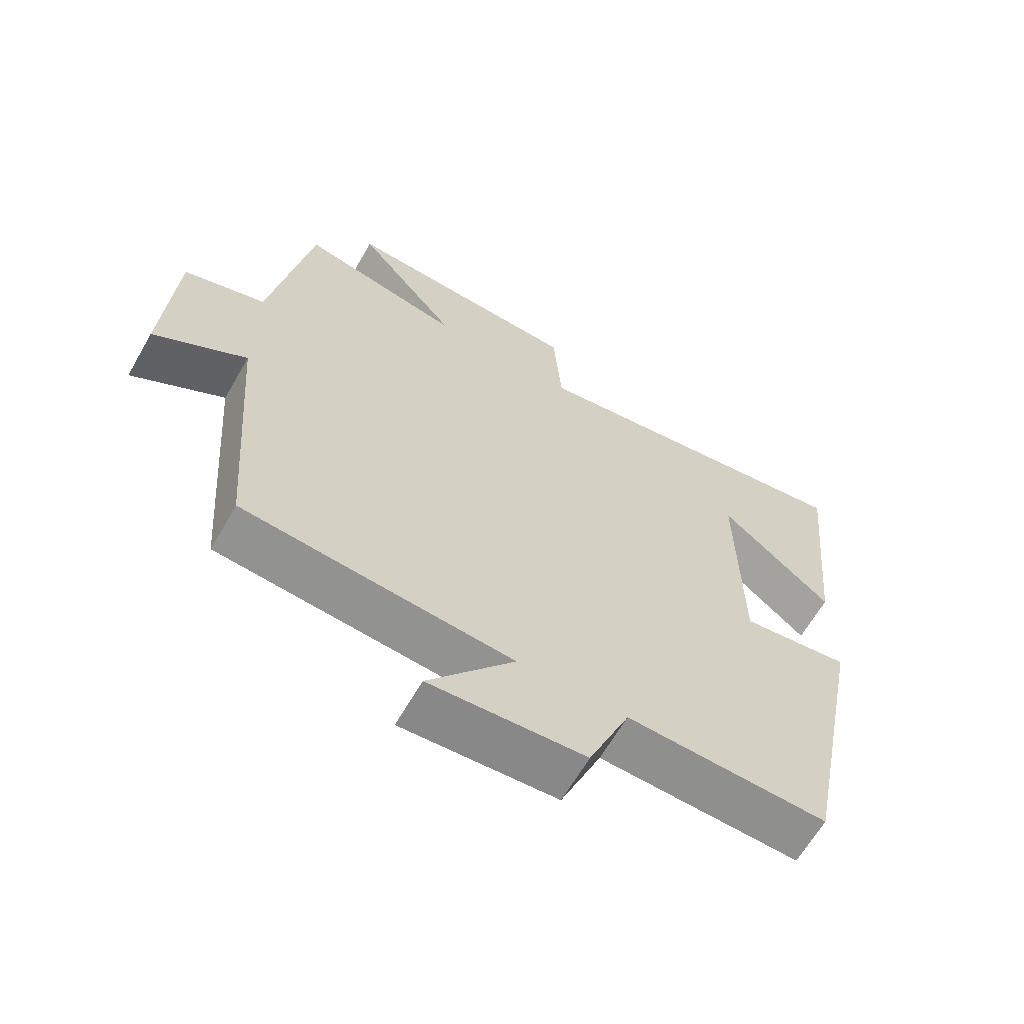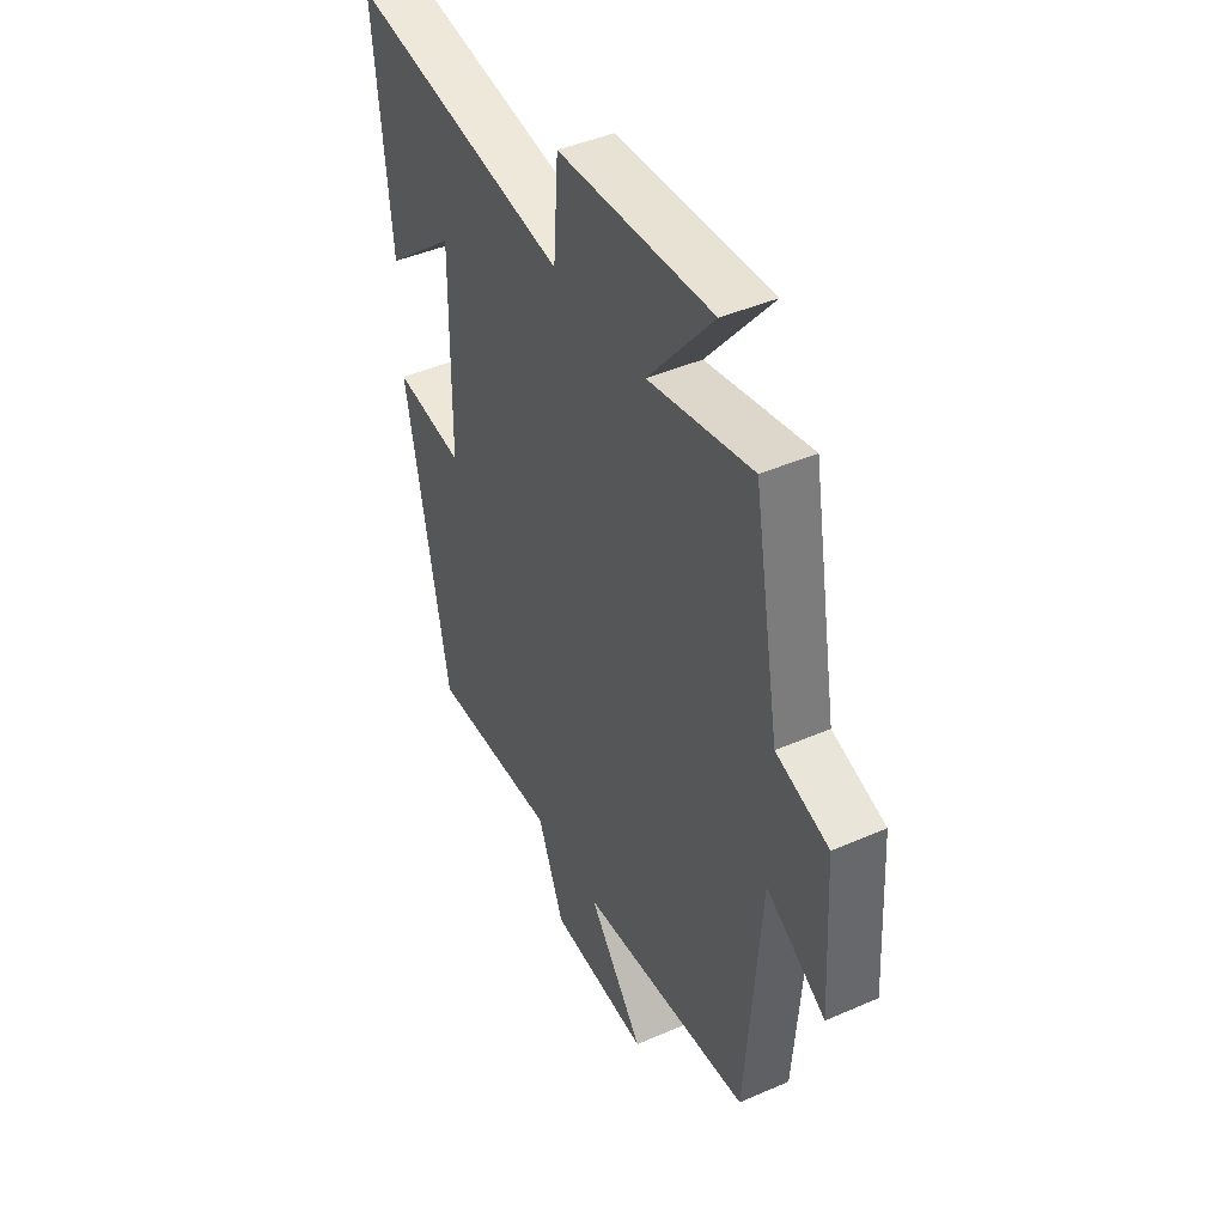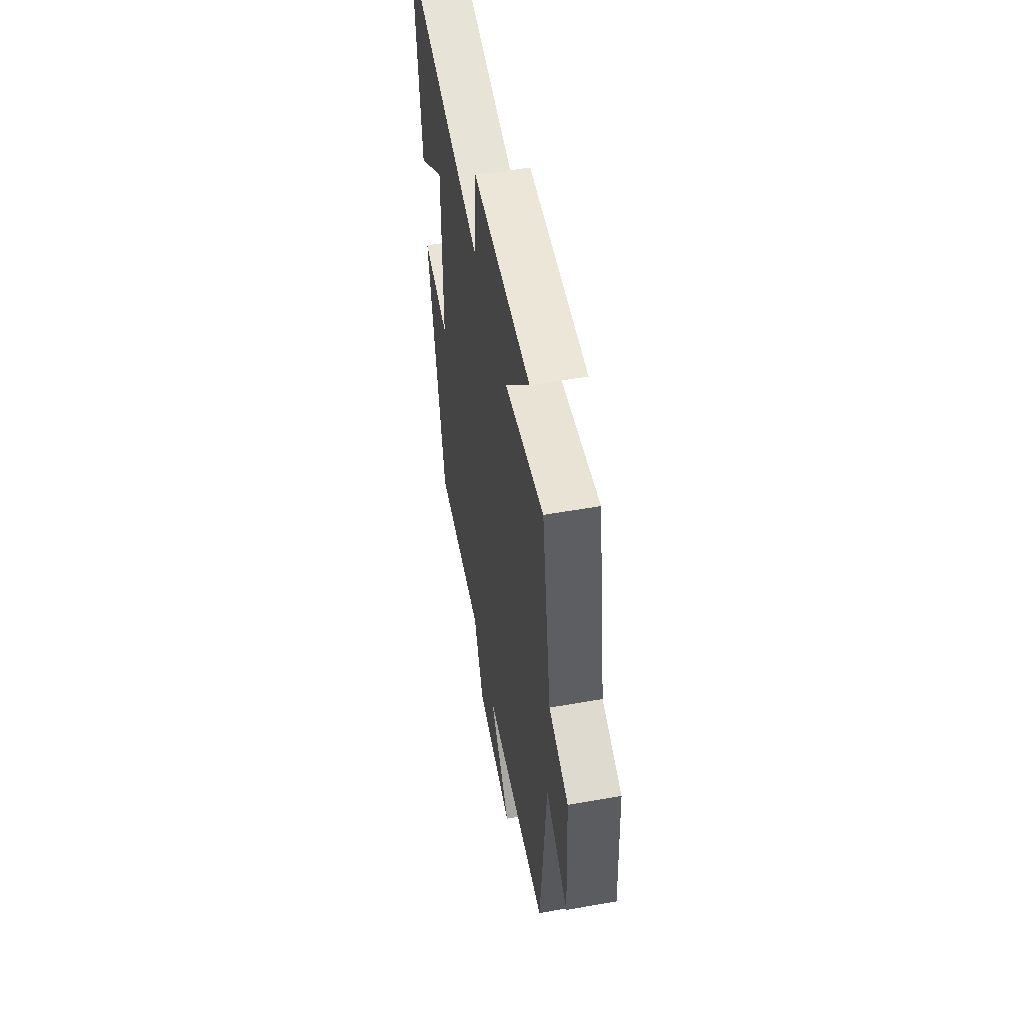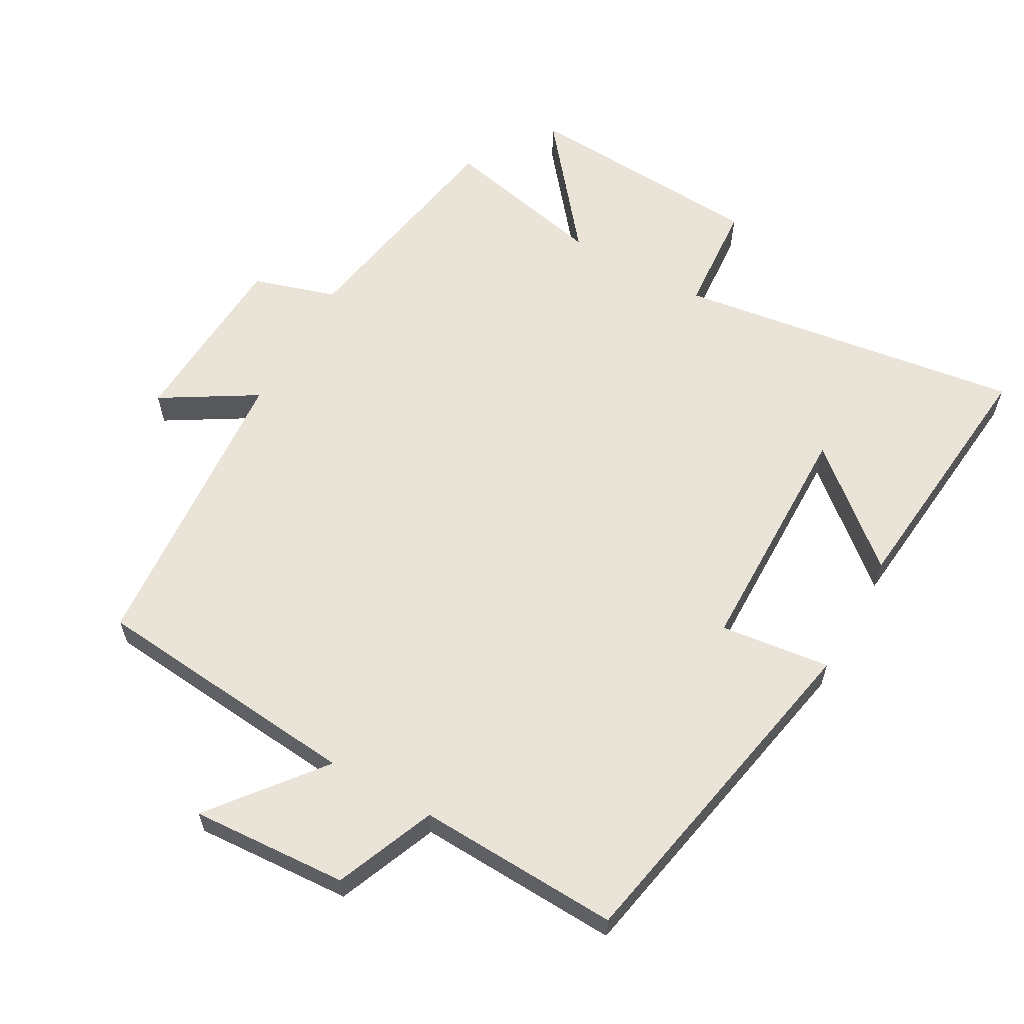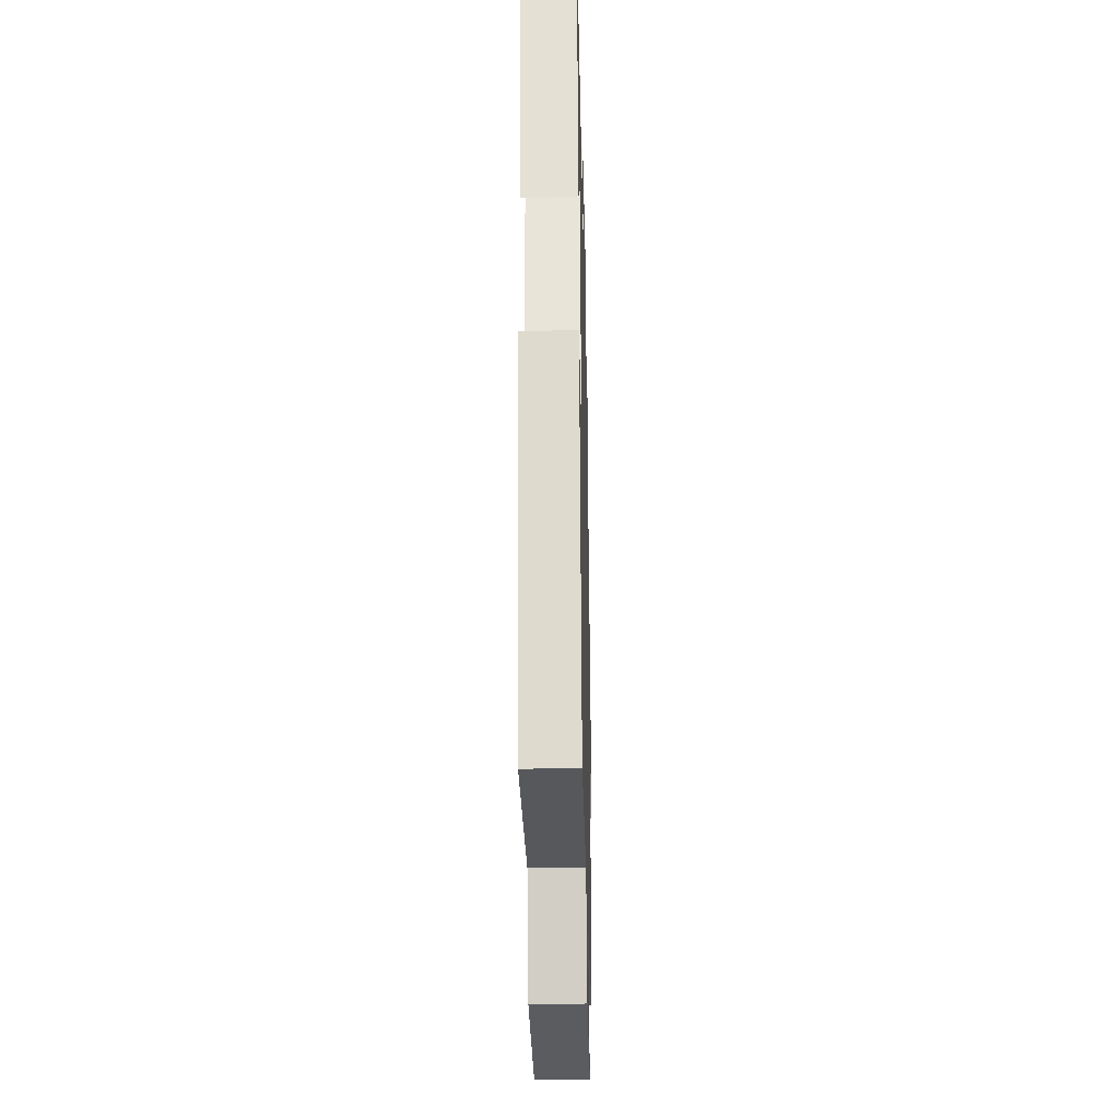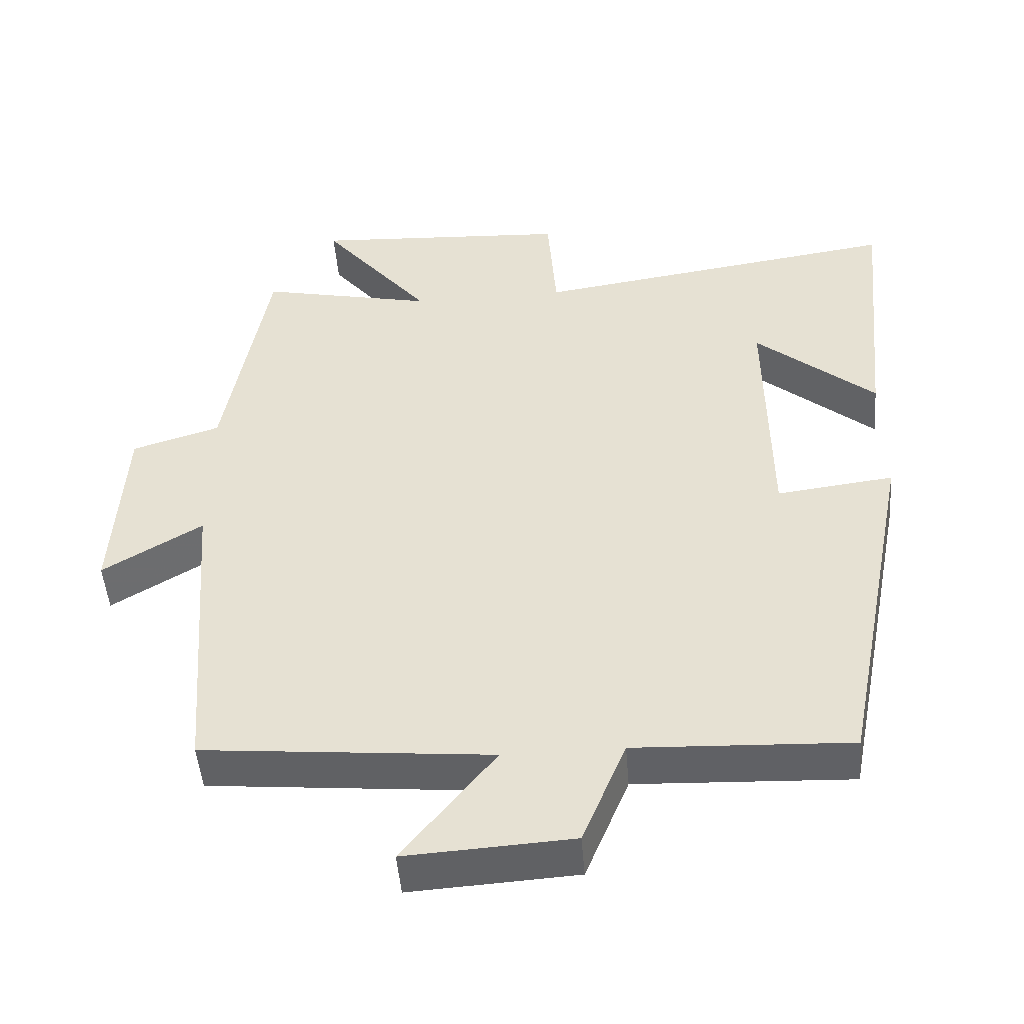
<metadata>
{"format":"obj","ext":"obj","renderer":"f3d","projection":"perspective","resolution":1024,"background":"white","views":[{"elev":-64.3,"azim":150.1,"up":"+Z"},{"elev":43.9,"azim":62.9,"up":"+Z"},{"elev":54.6,"azim":79.4,"up":"+Z"},{"elev":61.1,"azim":-150.7,"up":"+Y"},{"elev":-30.2,"azim":-88.7,"up":"+Z"},{"elev":-48.5,"azim":-175.4,"up":"+Z"}]}
</metadata>
<code>
v -0.538 0.07 0.574
v -0.024 0.07 0.5
v -0.012 0.07 0.665
v 0.348 0.07 0.687
v 0.196 0.07 0.5
v 0.439 0.07 0.553
v 0.5 0.07 0.208
v 0.623 0.07 0.17
v 0.639 0.07 -0.1
v 0.5 0.07 -0.016
v 0.466 0.07 -0.462
v 0.064 0.07 -0.5
v 0.193 0.07 -0.662
v -0.039 0.07 -0.648
v -0.1 0.07 -0.5
v -0.4 0.07 -0.513
v -0.5 0.07 -0.002
v -0.337 0.07 -0.022
v -0.333 0.07 0.334
v -0.5 0.07 0.192
v -0.538 0 0.574
v -0.024 0 0.5
v -0.012 0 0.665
v 0.348 0 0.687
v 0.196 0 0.5
v 0.439 0 0.553
v 0.5 0 0.208
v 0.623 0 0.17
v 0.639 0 -0.1
v 0.5 0 -0.016
v 0.466 0 -0.462
v 0.064 0 -0.5
v 0.193 0 -0.662
v -0.039 0 -0.648
v -0.1 0 -0.5
v -0.4 0 -0.513
v -0.5 0 -0.002
v -0.337 0 -0.022
v -0.333 0 0.334
v -0.5 0 0.192
f 19 20 1
f 15 16 17 18
f 15 18 19
f 12 13 14 15
f 10 11 12 15
f 10 15 19
f 7 8 9 10
f 5 6 7 10
f 5 10 19
f 2 3 4 5
f 2 5 19
f 1 2 19
f 21 40 39
f 38 37 36 35
f 39 38 35
f 35 34 33 32
f 35 32 31 30
f 39 35 30
f 30 29 28 27
f 30 27 26 25
f 39 30 25
f 25 24 23 22
f 39 25 22
f 39 22 21
f 1 21 22 2
f 2 22 23 3
f 3 23 24 4
f 4 24 25 5
f 5 25 26 6
f 6 26 27 7
f 7 27 28 8
f 8 28 29 9
f 9 29 30 10
f 10 30 31 11
f 11 31 32 12
f 12 32 33 13
f 13 33 34 14
f 14 34 35 15
f 15 35 36 16
f 16 36 37 17
f 17 37 38 18
f 18 38 39 19
f 19 39 40 20
f 20 40 21 1

</code>
